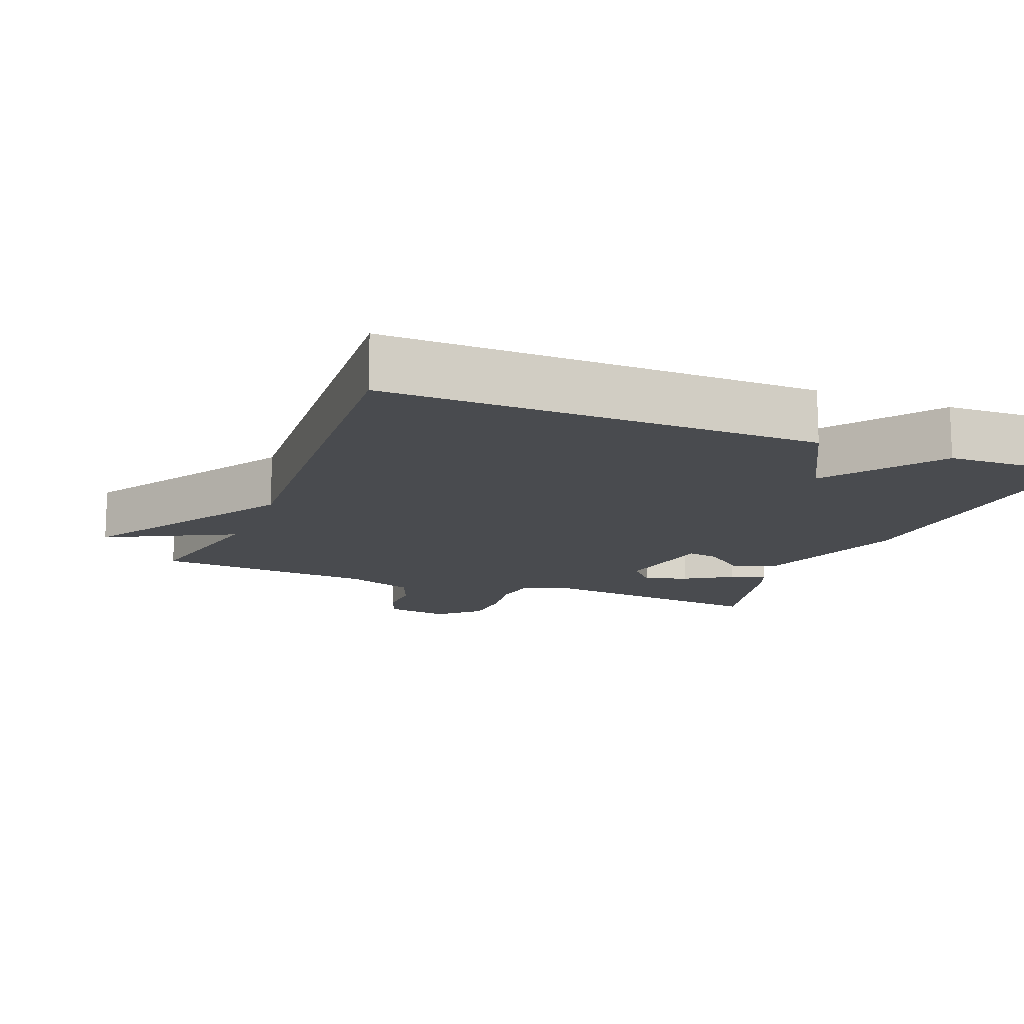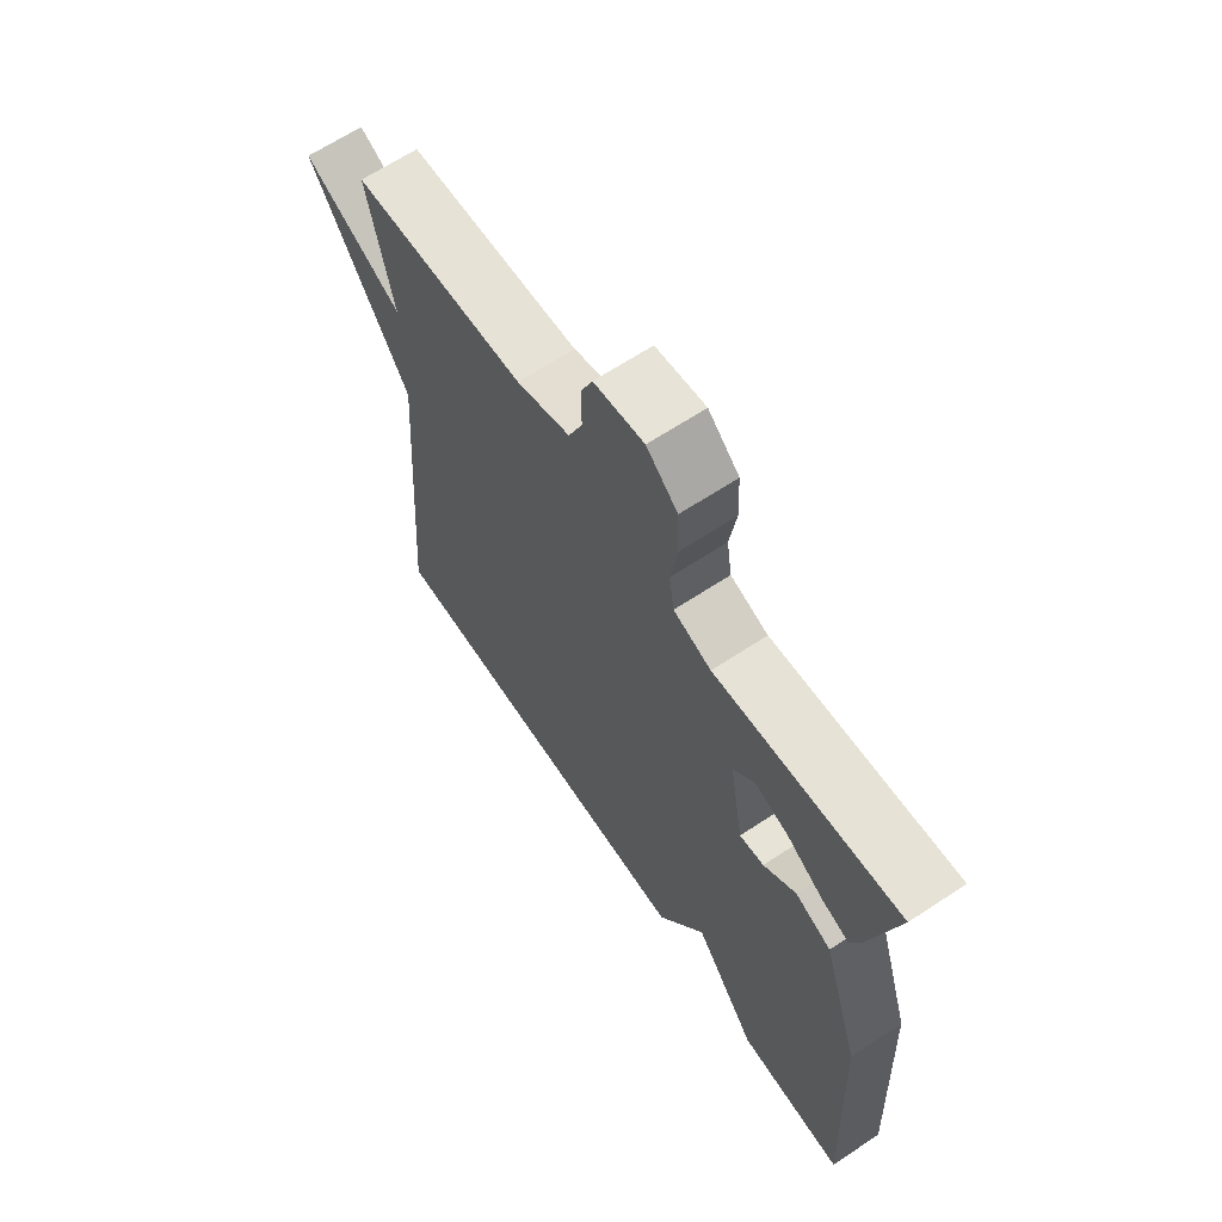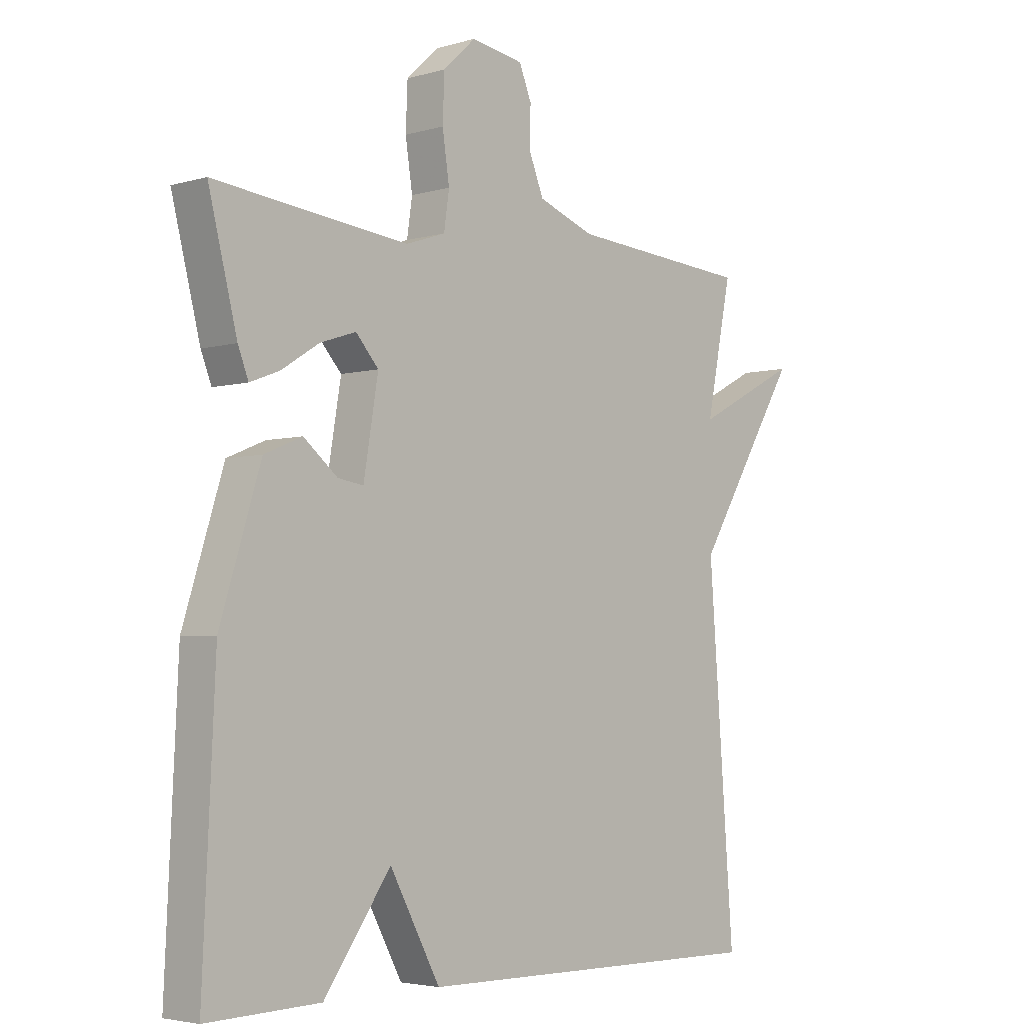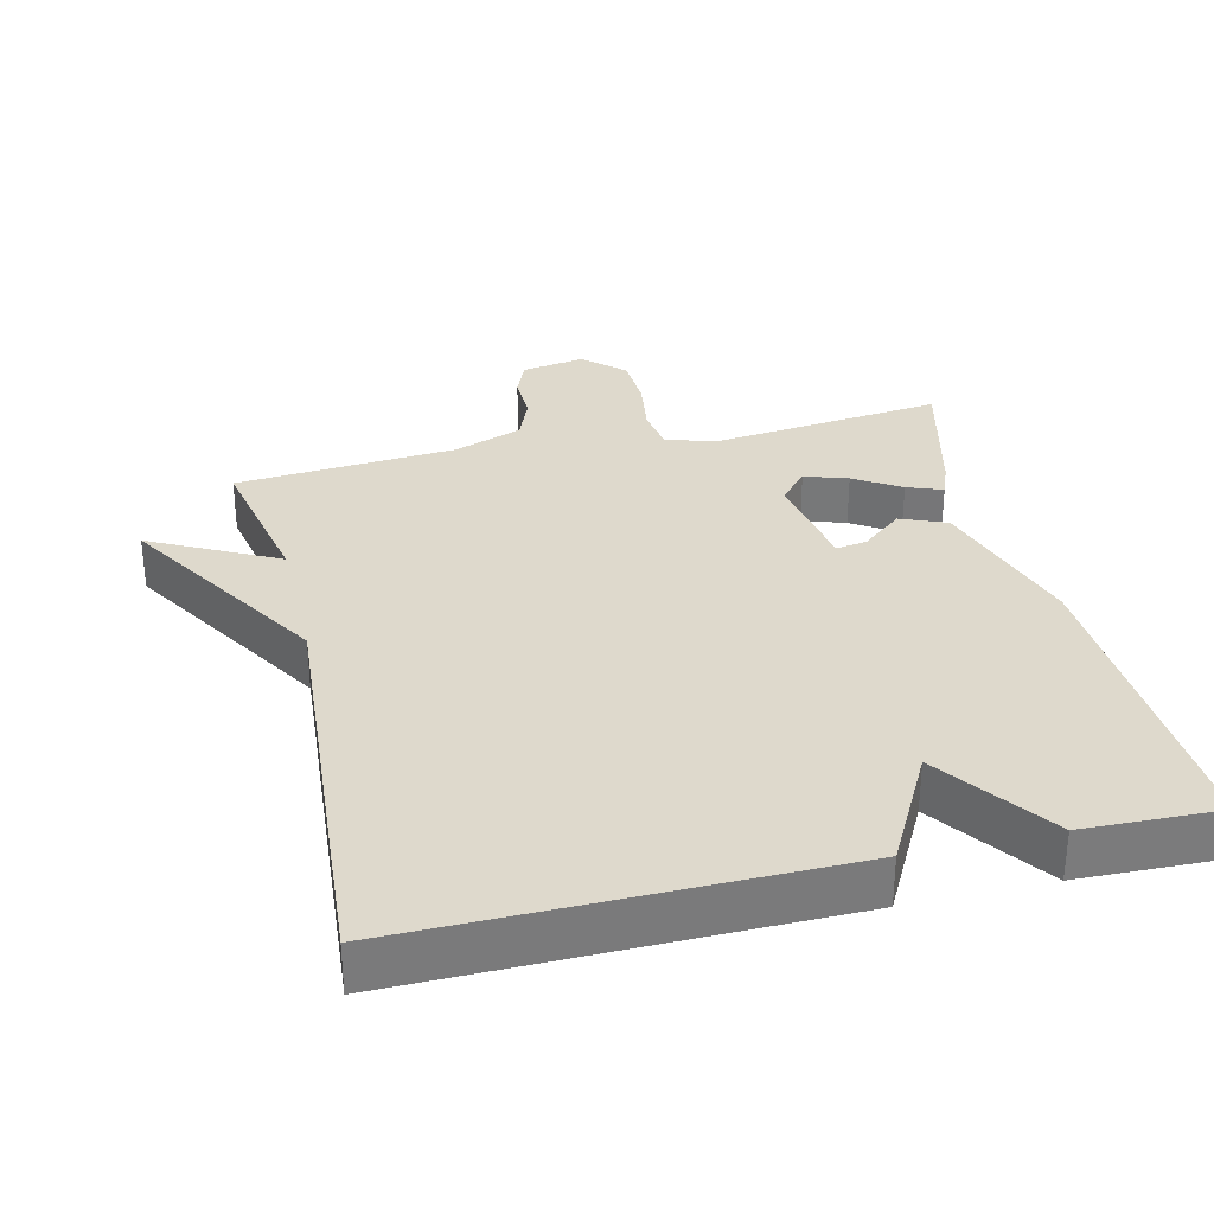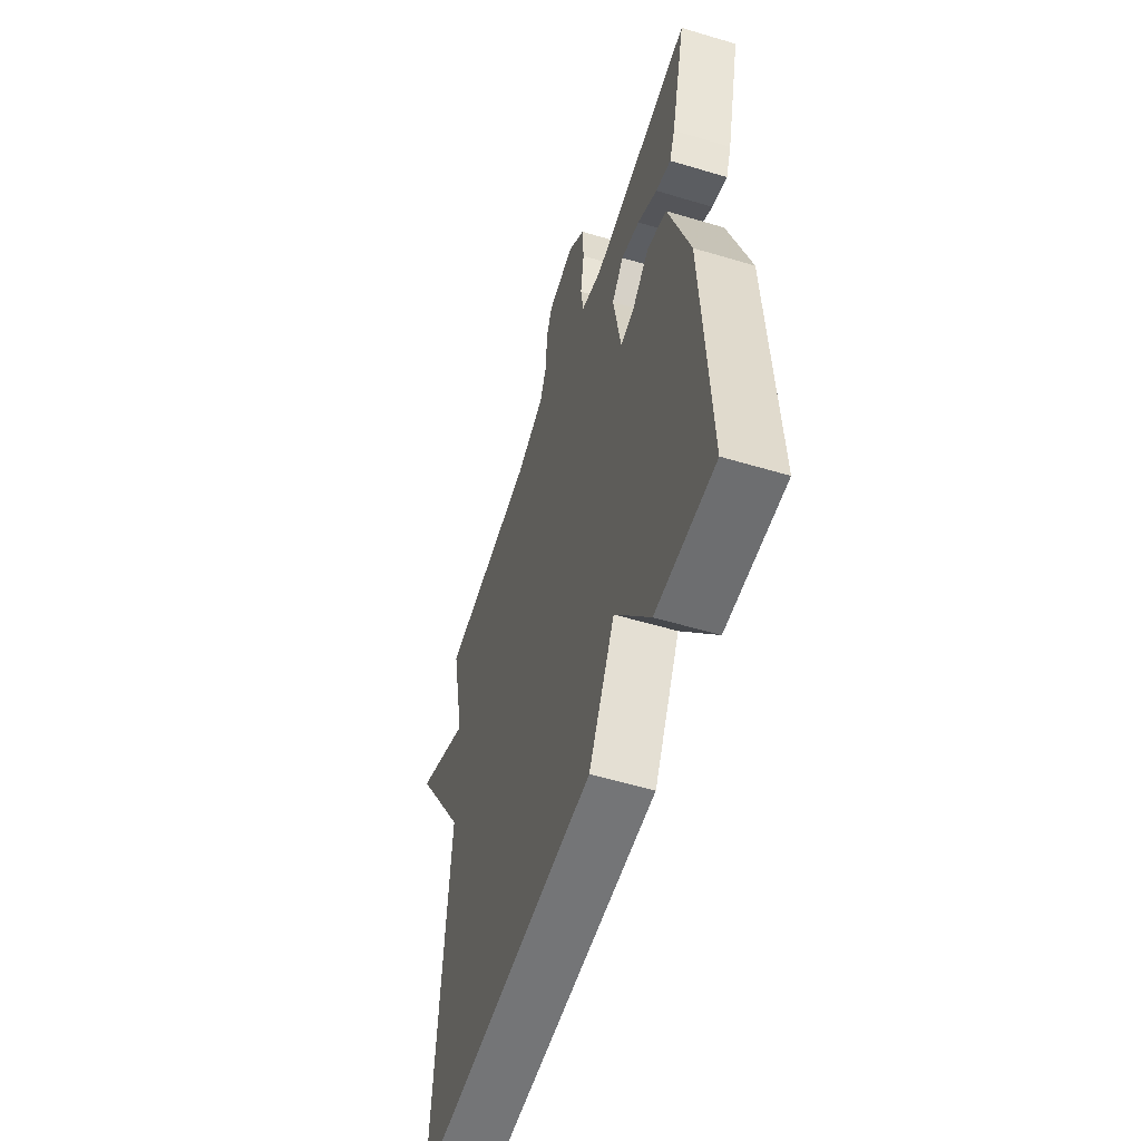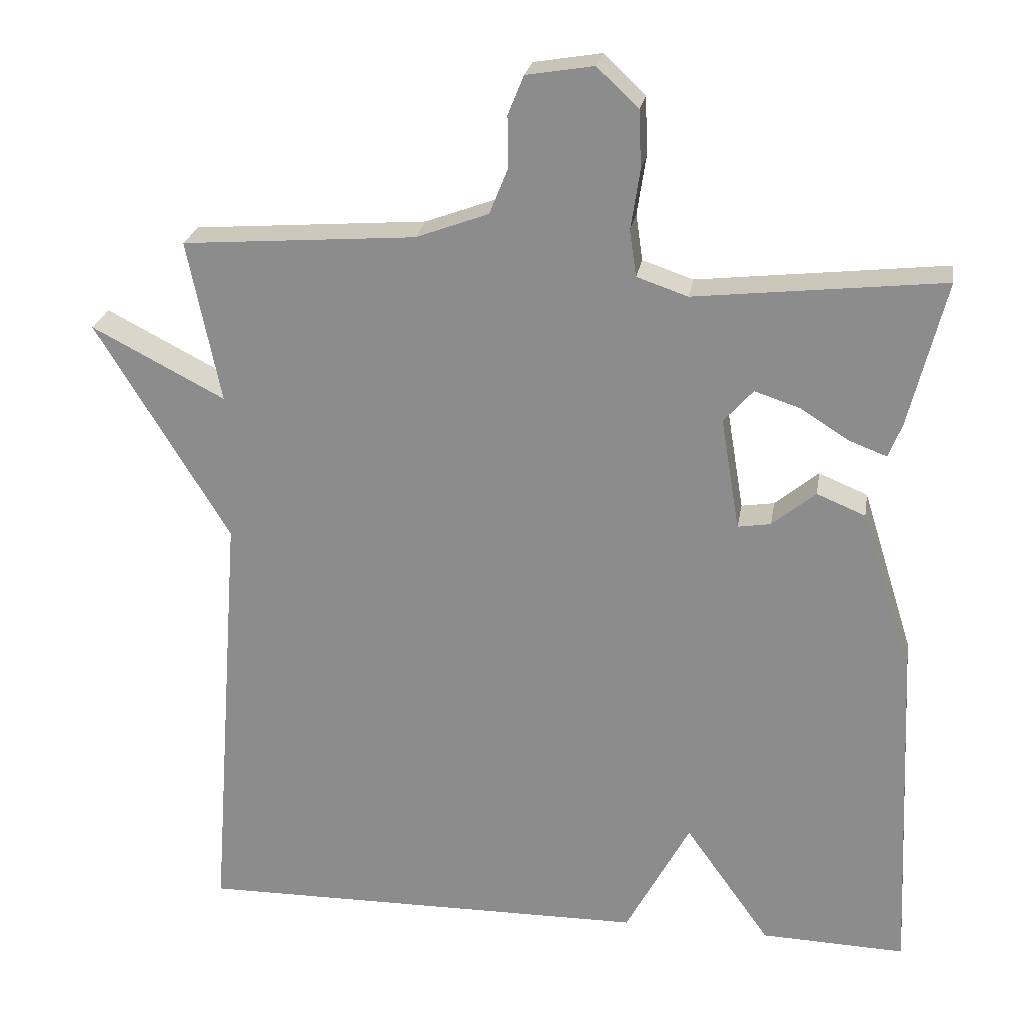
<metadata>
{"format":"obj","ext":"obj","renderer":"f3d","projection":"perspective","resolution":1024,"background":"white","views":[{"elev":-13.8,"azim":158.2,"up":"+Y"},{"elev":65.9,"azim":-123.5,"up":"+Z"},{"elev":-3.9,"azim":-46.6,"up":"+Z"},{"elev":32.0,"azim":166.6,"up":"+Y"},{"elev":-55.9,"azim":-107.4,"up":"+Z"},{"elev":24.0,"azim":-170.6,"up":"+Z"}]}
</metadata>
<code>
v -0.5 0.07 -0.5
v -0.479 0.07 -0.047
v -0.41 0.07 0.173
v -0.345 0.07 0.2
v -0.287 0.07 0.152
v -0.243 0.07 0.145
v -0.218 0.07 0.295
v -0.257 0.07 0.339
v -0.318 0.07 0.319
v -0.383 0.07 0.278
v -0.433 0.07 0.259
v -0.451 0.07 0.305
v -0.5 0.07 0.5
v -0.168 0.07 0.463
v -0.1 0.07 0.486
v -0.091 0.07 0.548
v -0.103 0.07 0.628
v -0.1 0.07 0.705
v -0.044 0.07 0.757
v 0.046 0.07 0.742
v 0.067 0.07 0.69
v 0.066 0.07 0.622
v 0.091 0.07 0.56
v 0.188 0.07 0.524
v 0.5 0.07 0.5
v 0.456 0.07 0.283
v 0.634 0.07 0.375
v 0.456 0.07 0.083
v 0.5 0.07 -0.5
v -0.107 0.07 -0.494
v -0.193 0.07 -0.334
v -0.307 0.07 -0.494
v -0.5 0 -0.5
v -0.479 0 -0.047
v -0.41 0 0.173
v -0.345 0 0.2
v -0.287 0 0.152
v -0.243 0 0.145
v -0.218 0 0.295
v -0.257 0 0.339
v -0.318 0 0.319
v -0.383 0 0.278
v -0.433 0 0.259
v -0.451 0 0.305
v -0.5 0 0.5
v -0.168 0 0.463
v -0.1 0 0.486
v -0.091 0 0.548
v -0.103 0 0.628
v -0.1 0 0.705
v -0.044 0 0.757
v 0.046 0 0.742
v 0.067 0 0.69
v 0.066 0 0.622
v 0.091 0 0.56
v 0.188 0 0.524
v 0.5 0 0.5
v 0.456 0 0.283
v 0.634 0 0.375
v 0.456 0 0.083
v 0.5 0 -0.5
v -0.107 0 -0.494
v -0.193 0 -0.334
v -0.307 0 -0.494
f 3 4 5
f 2 3 5
f 1 2 5
f 32 1 5
f 31 32 5
f 28 29 30 31
f 26 27 28 31
f 24 25 26 31
f 23 24 31
f 22 23 31
f 20 21 22
f 19 20 22
f 18 19 22
f 17 18 22
f 16 17 22
f 15 16 22 31
f 14 15 31
f 12 13 14
f 11 12 14
f 10 11 14
f 9 10 14
f 8 9 14
f 7 8 14
f 6 7 14 31
f 5 6 31
f 37 36 35
f 37 35 34
f 37 34 33
f 37 33 64
f 37 64 63
f 63 62 61 60
f 63 60 59 58
f 63 58 57 56
f 63 56 55
f 63 55 54
f 54 53 52
f 54 52 51
f 54 51 50
f 54 50 49
f 54 49 48
f 63 54 48 47
f 63 47 46
f 46 45 44
f 46 44 43
f 46 43 42
f 46 42 41
f 46 41 40
f 46 40 39
f 63 46 39 38
f 63 38 37
f 1 33 34 2
f 2 34 35 3
f 3 35 36 4
f 4 36 37 5
f 5 37 38 6
f 6 38 39 7
f 7 39 40 8
f 8 40 41 9
f 9 41 42 10
f 10 42 43 11
f 11 43 44 12
f 12 44 45 13
f 13 45 46 14
f 14 46 47 15
f 15 47 48 16
f 16 48 49 17
f 17 49 50 18
f 18 50 51 19
f 19 51 52 20
f 20 52 53 21
f 21 53 54 22
f 22 54 55 23
f 23 55 56 24
f 24 56 57 25
f 25 57 58 26
f 26 58 59 27
f 27 59 60 28
f 28 60 61 29
f 29 61 62 30
f 30 62 63 31
f 31 63 64 32
f 32 64 33 1

</code>
